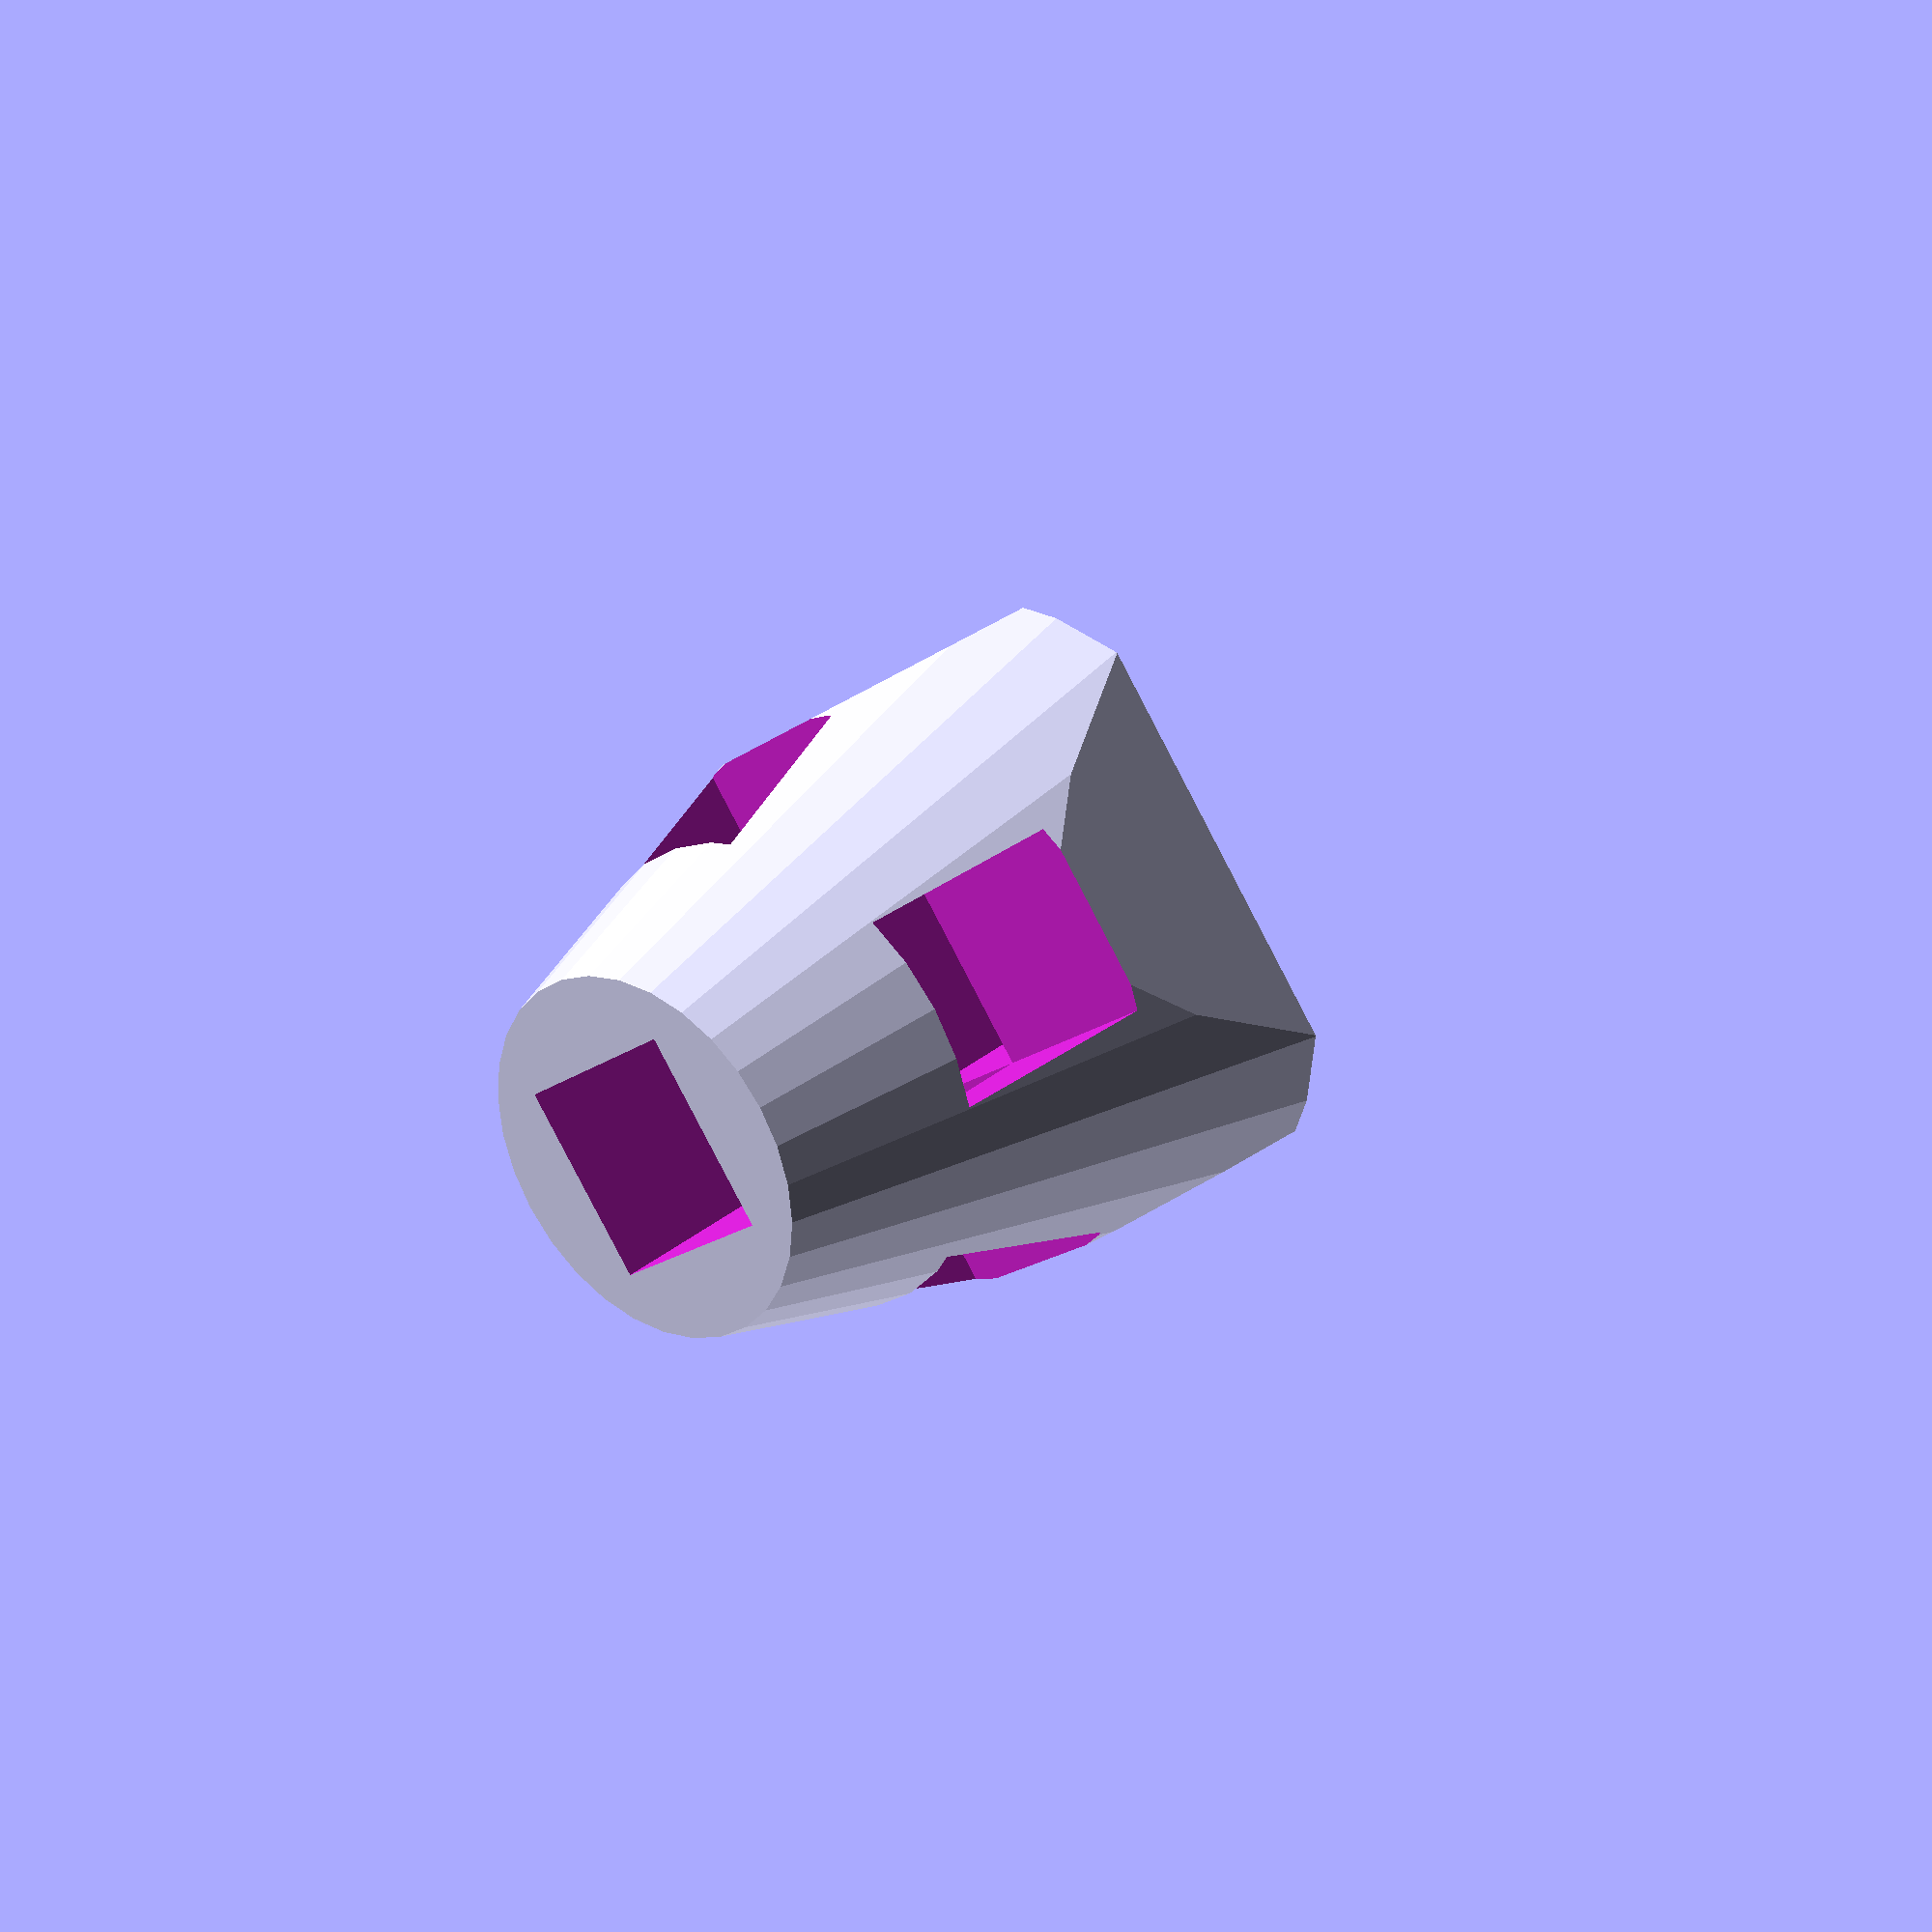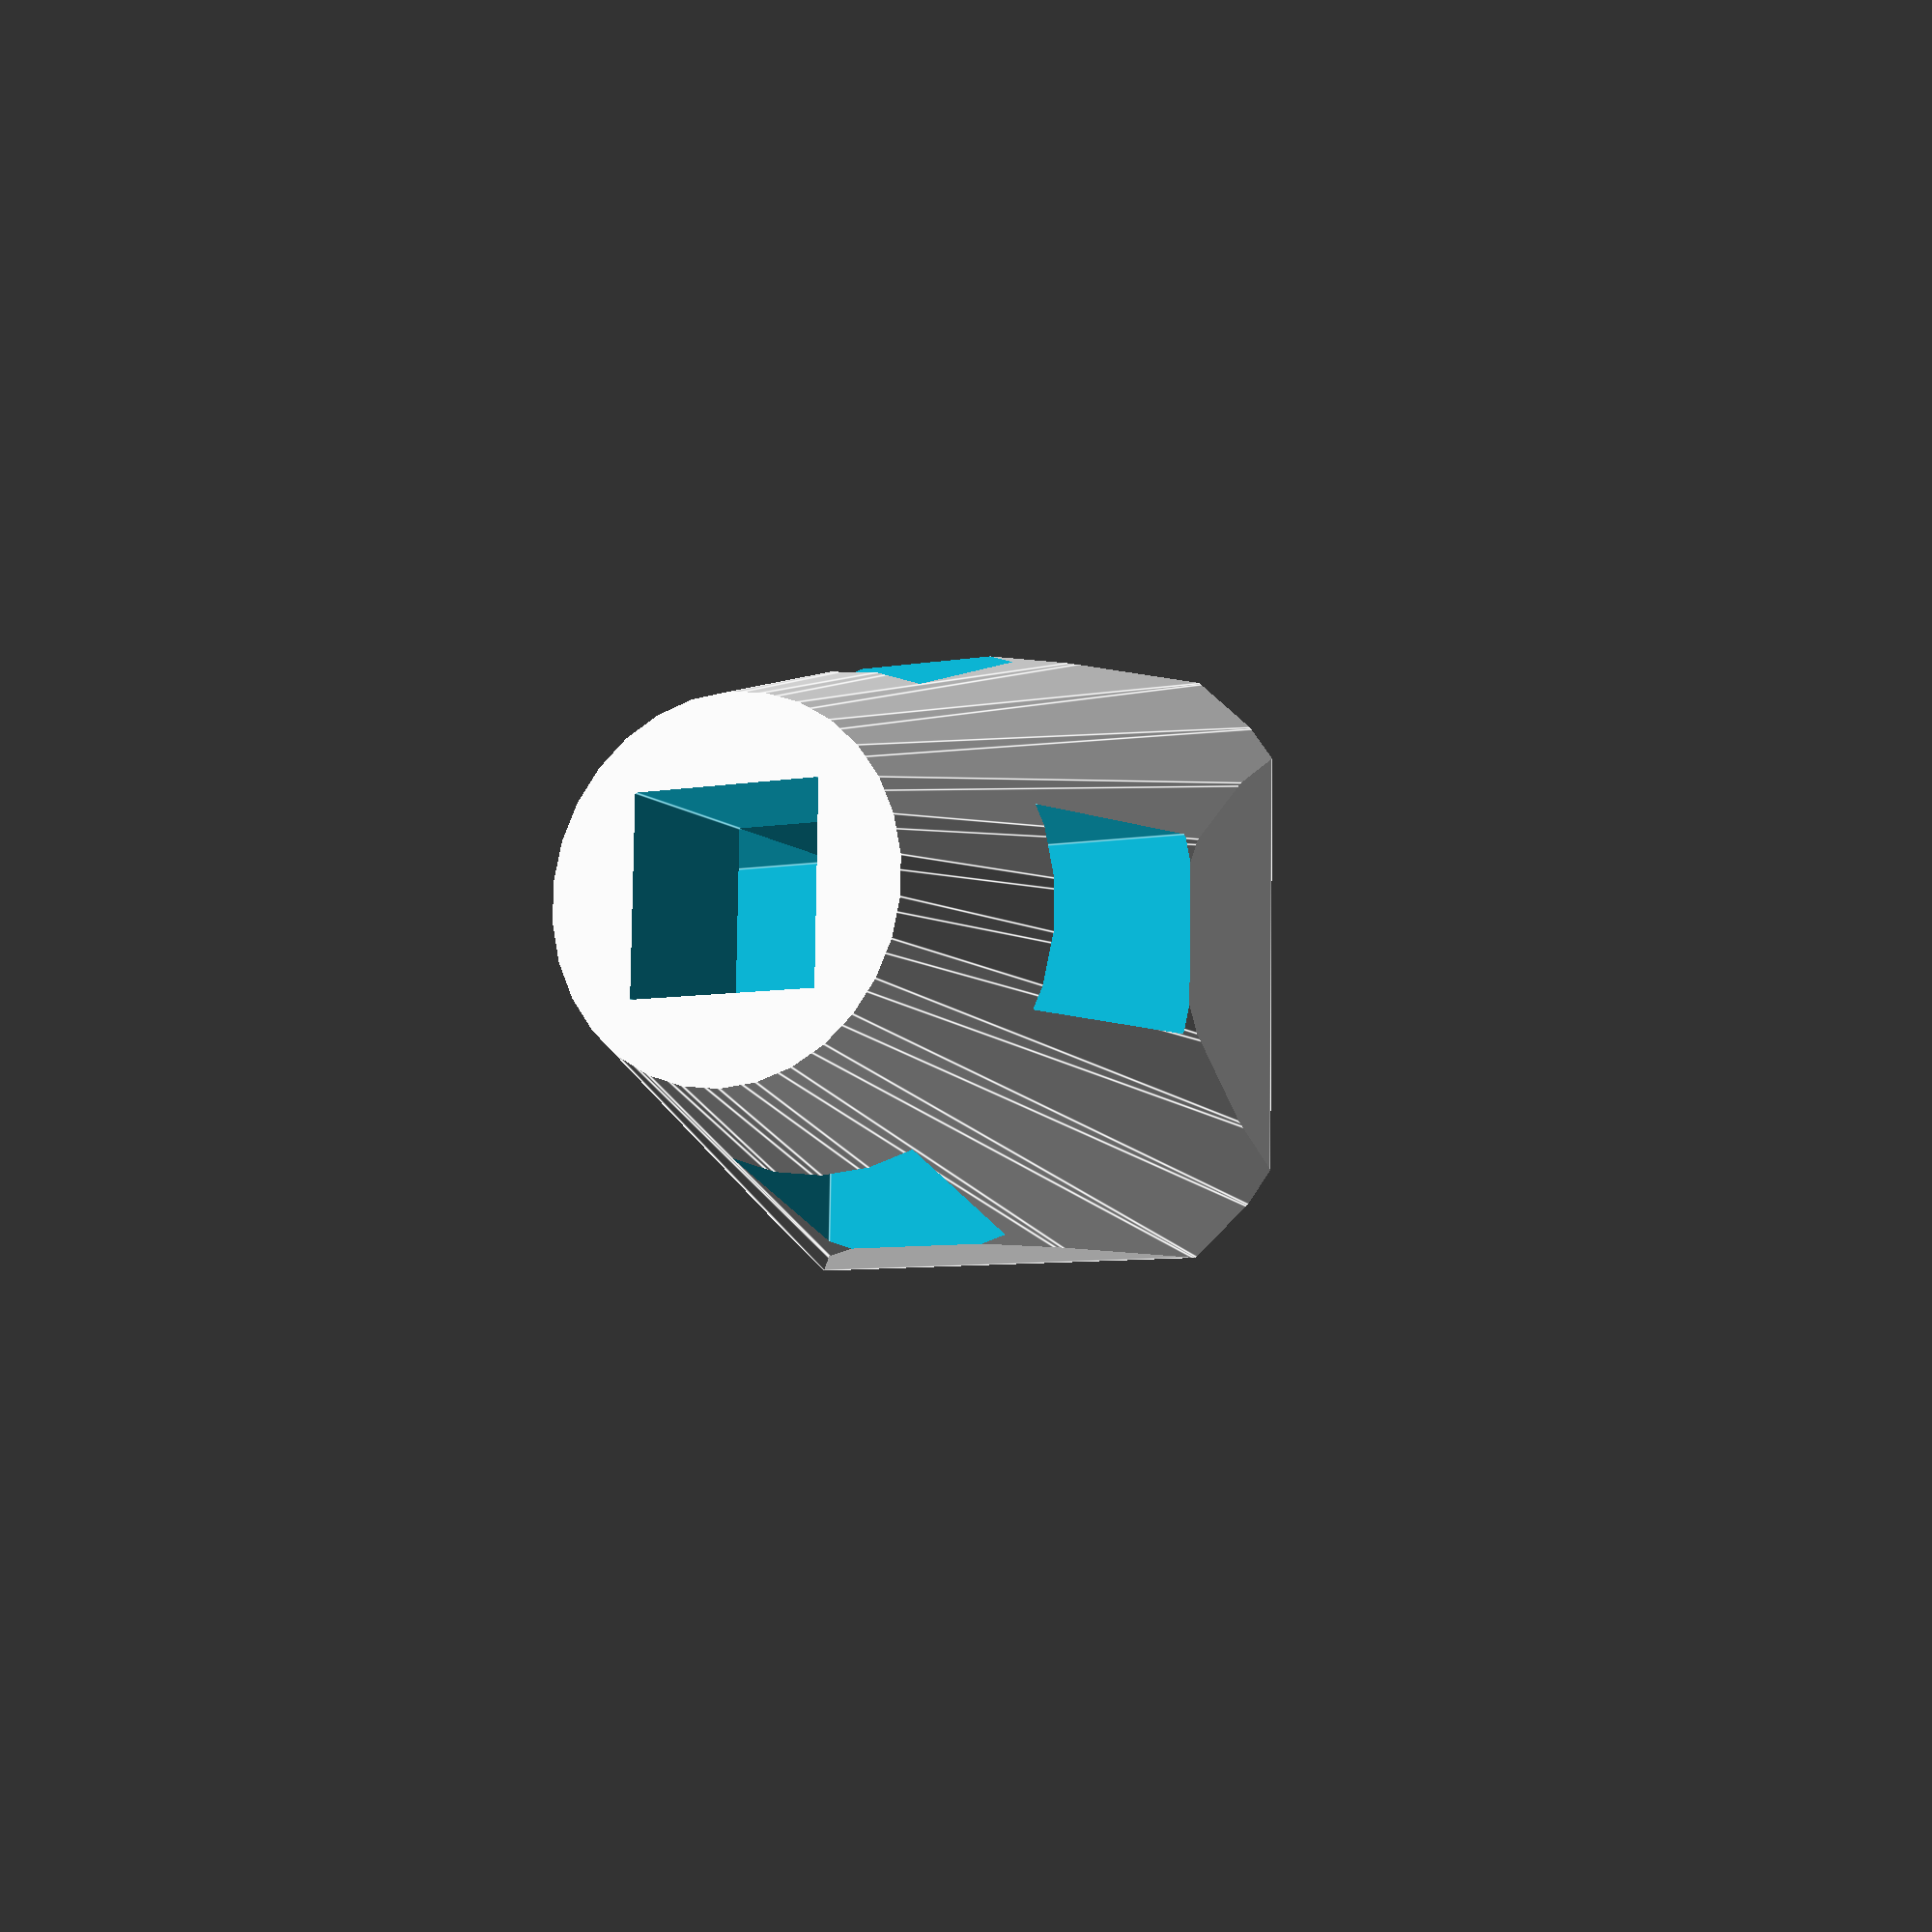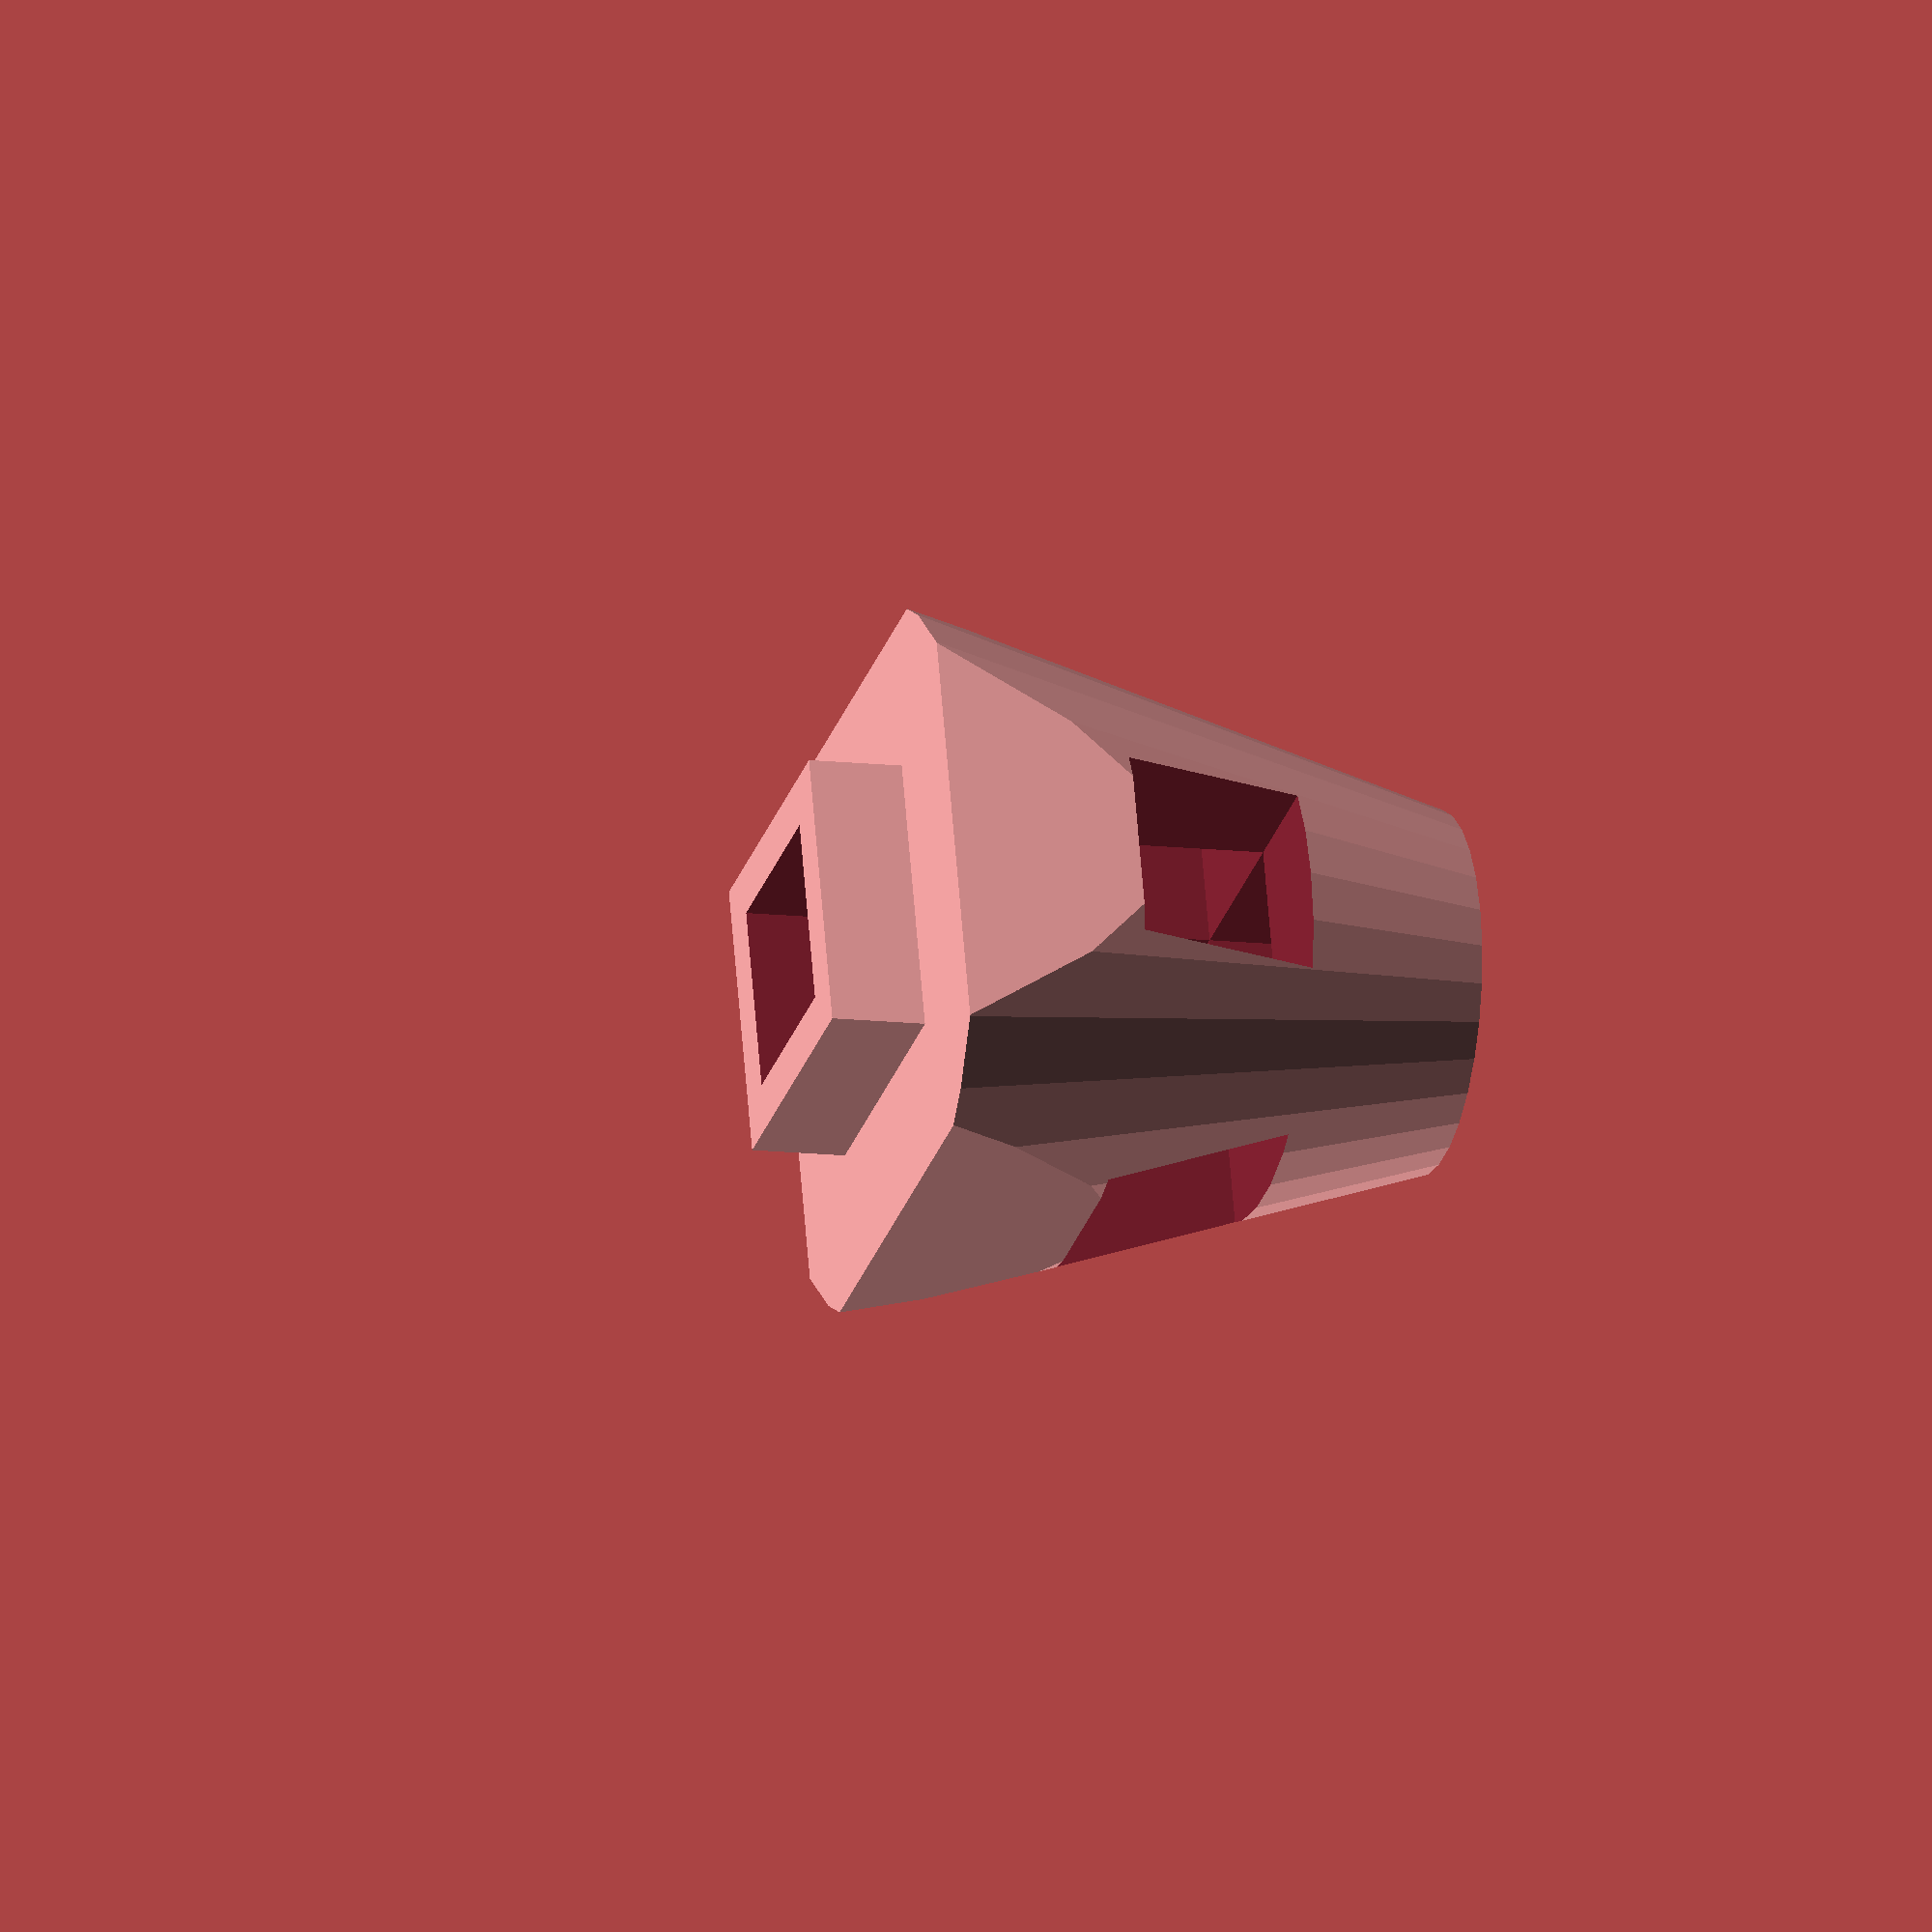
<openscad>
height = 50;

module cone() {
	intersection() {
		difference() {
			union() {
				cube([30, 30, 30], center = true);
				translate([0, 0, -25])
				cube([15, 15, 50], center = true);
			}
			union() {
				cube([50, 10, 10], center = true);
				cube([10, 50, 10], center = true);
				cube([10, 10, 50], center = true);
			}
		}
		translate([0, 0, 5])
		cylinder(h = height, r1 = 20, r2 = 5, center = true);
	}
}

cone();

</openscad>
<views>
elev=331.6 azim=323.7 roll=38.6 proj=p view=wireframe
elev=9.4 azim=270.9 roll=27.2 proj=p view=edges
elev=11.3 azim=196.2 roll=253.3 proj=o view=wireframe
</views>
